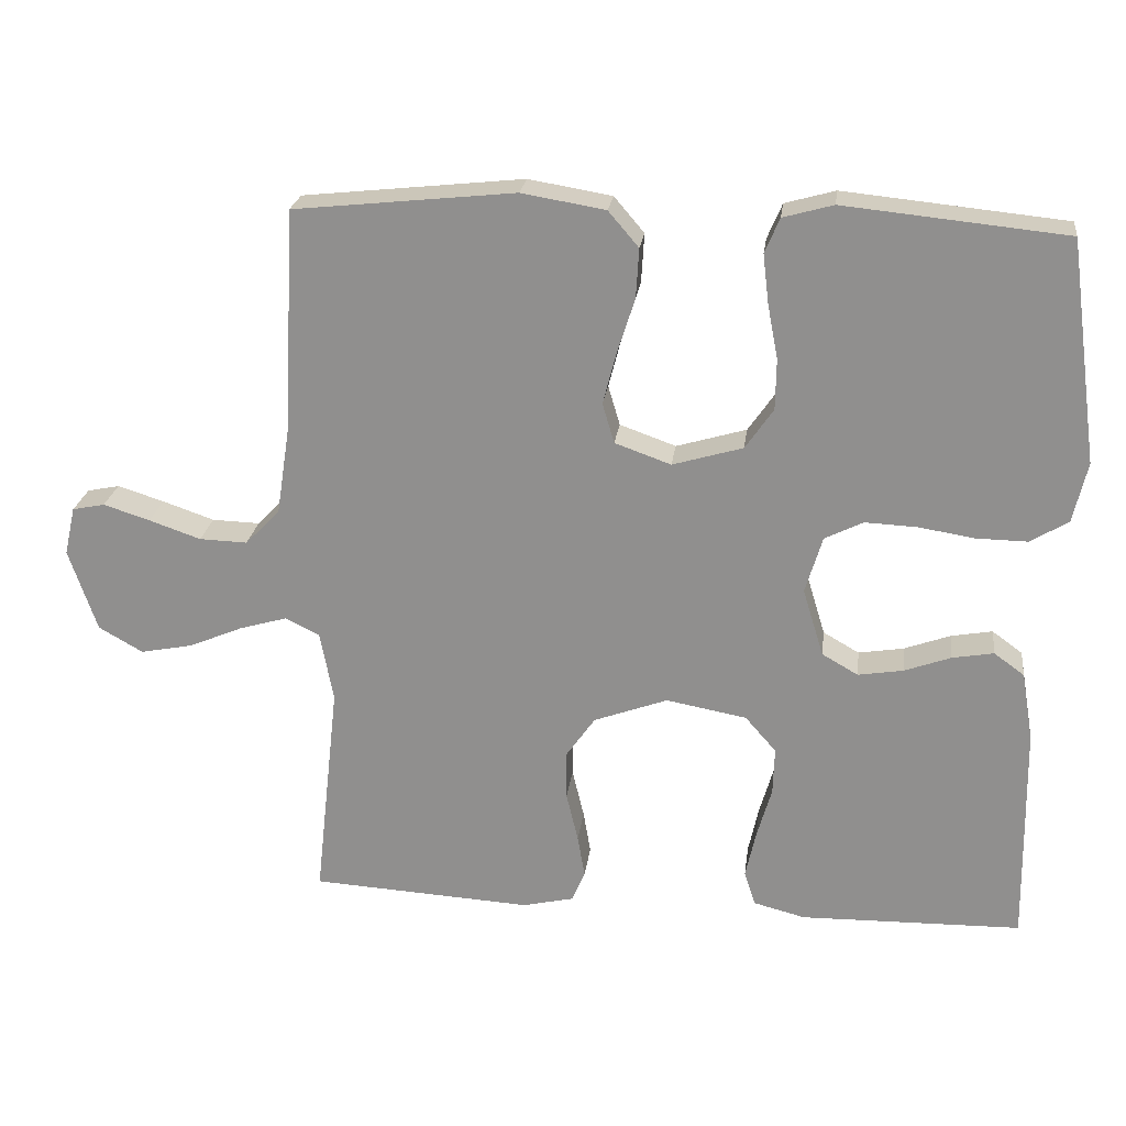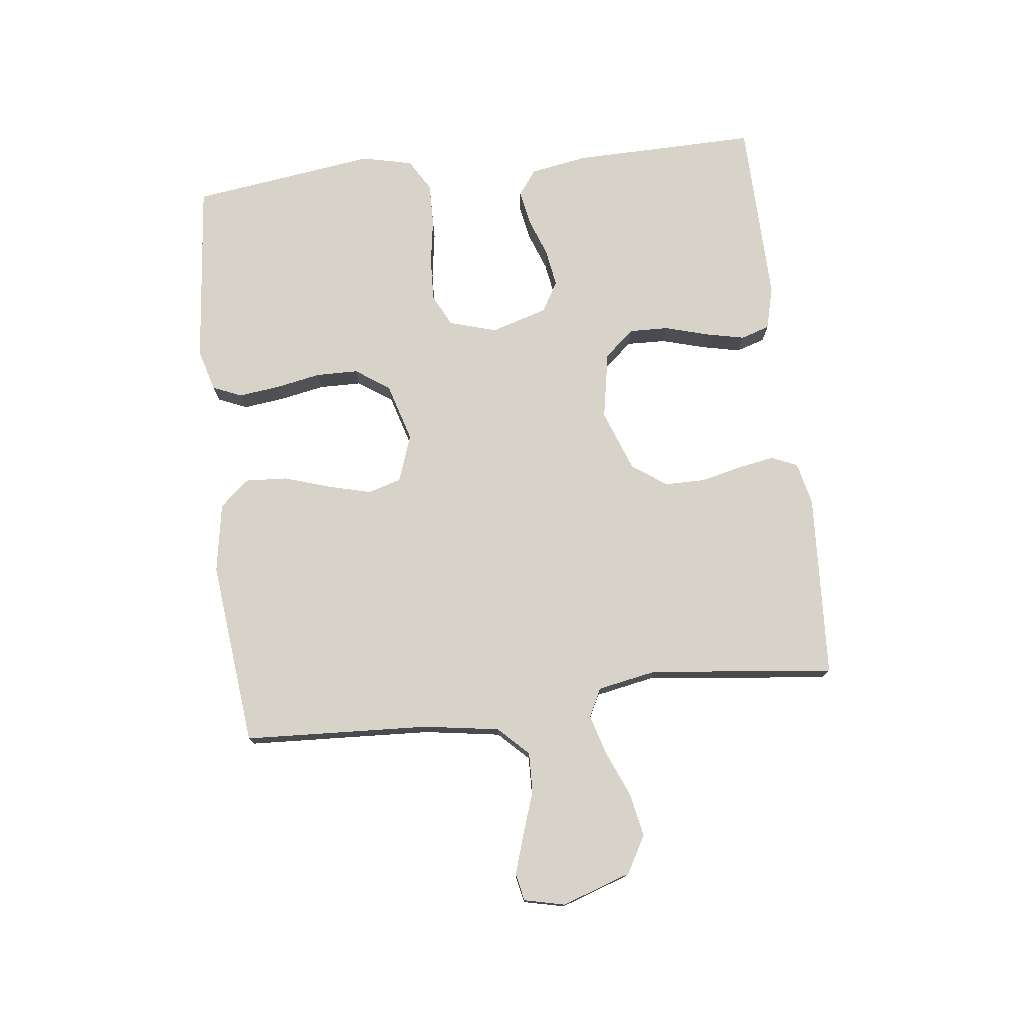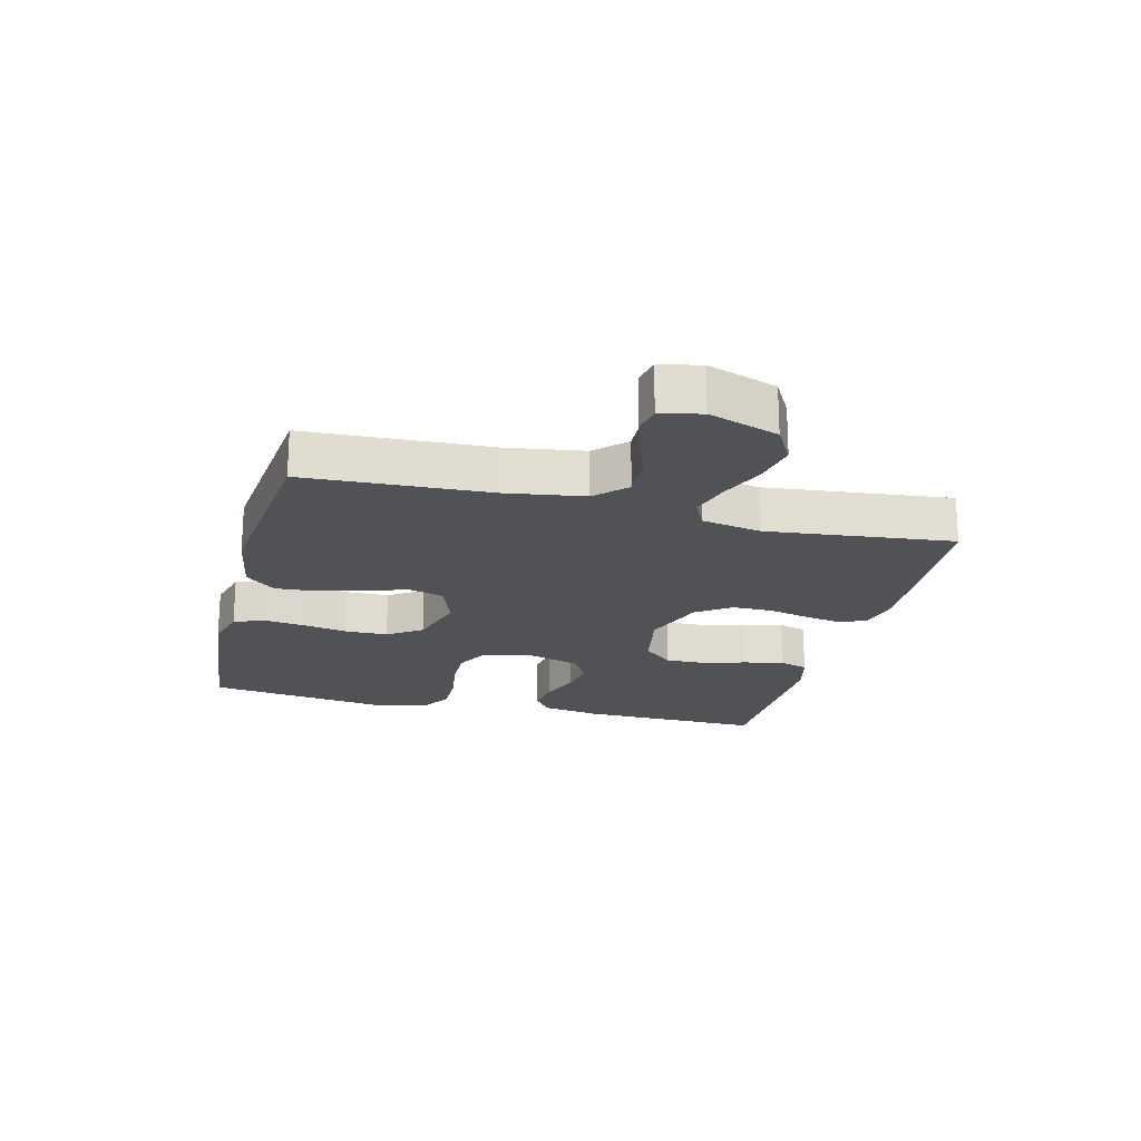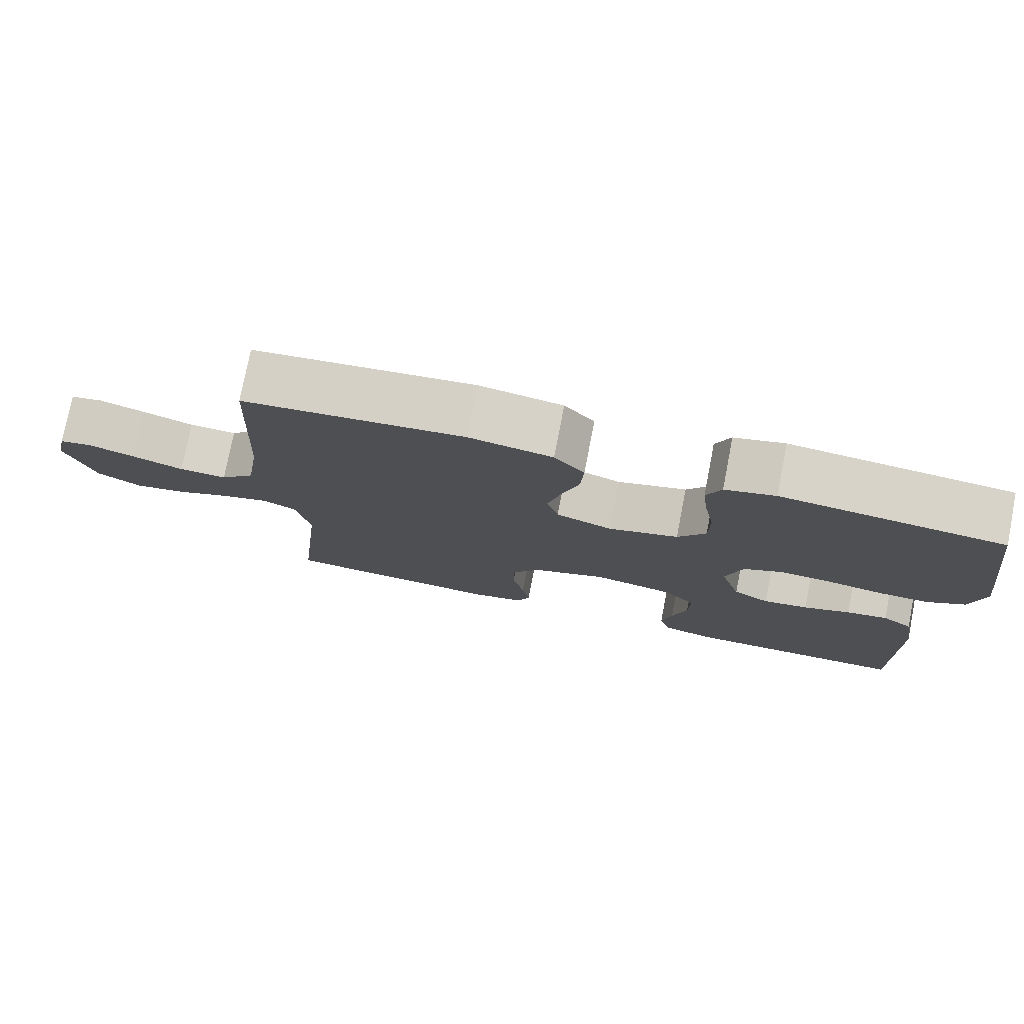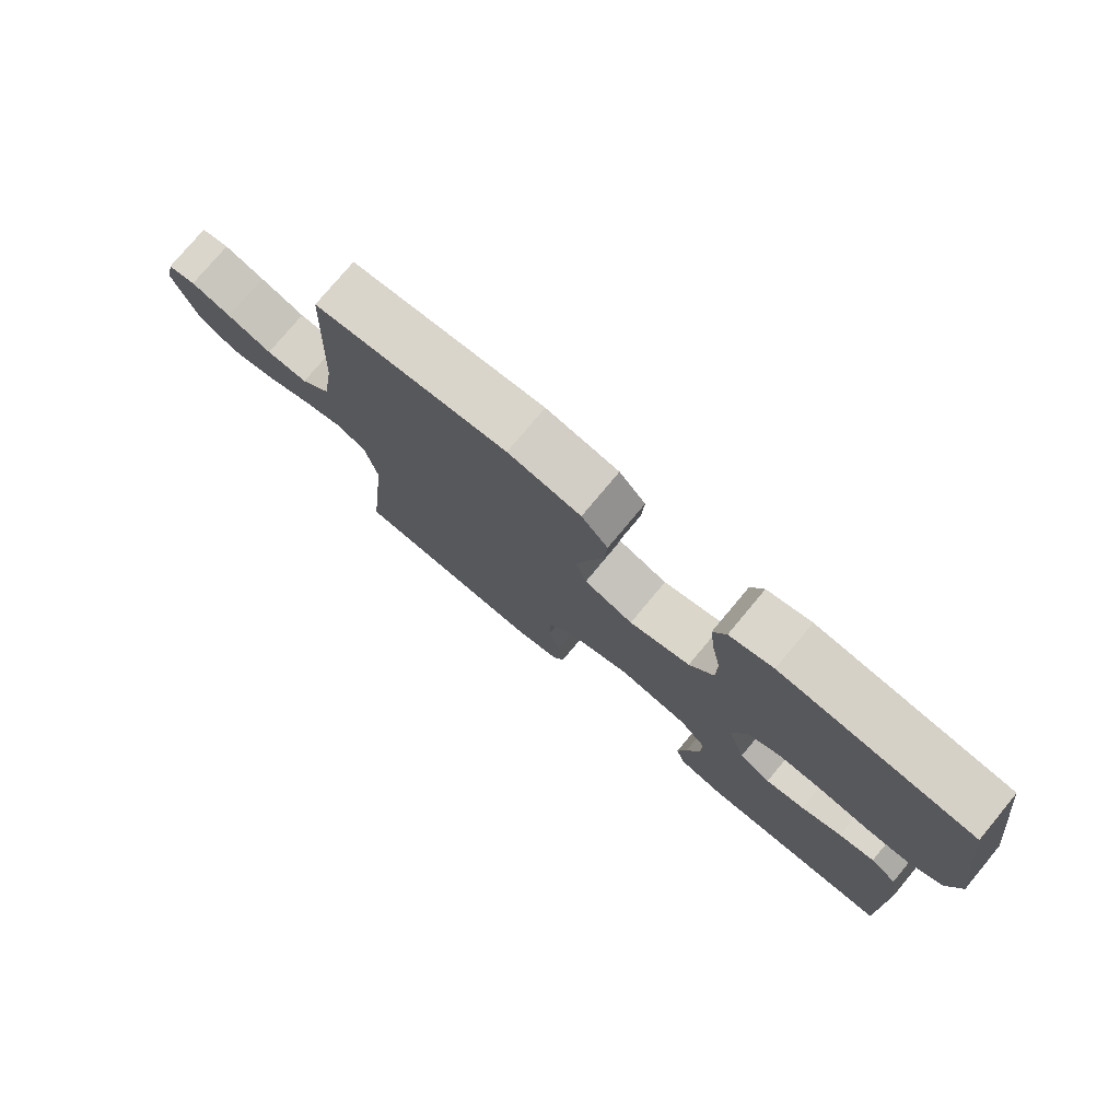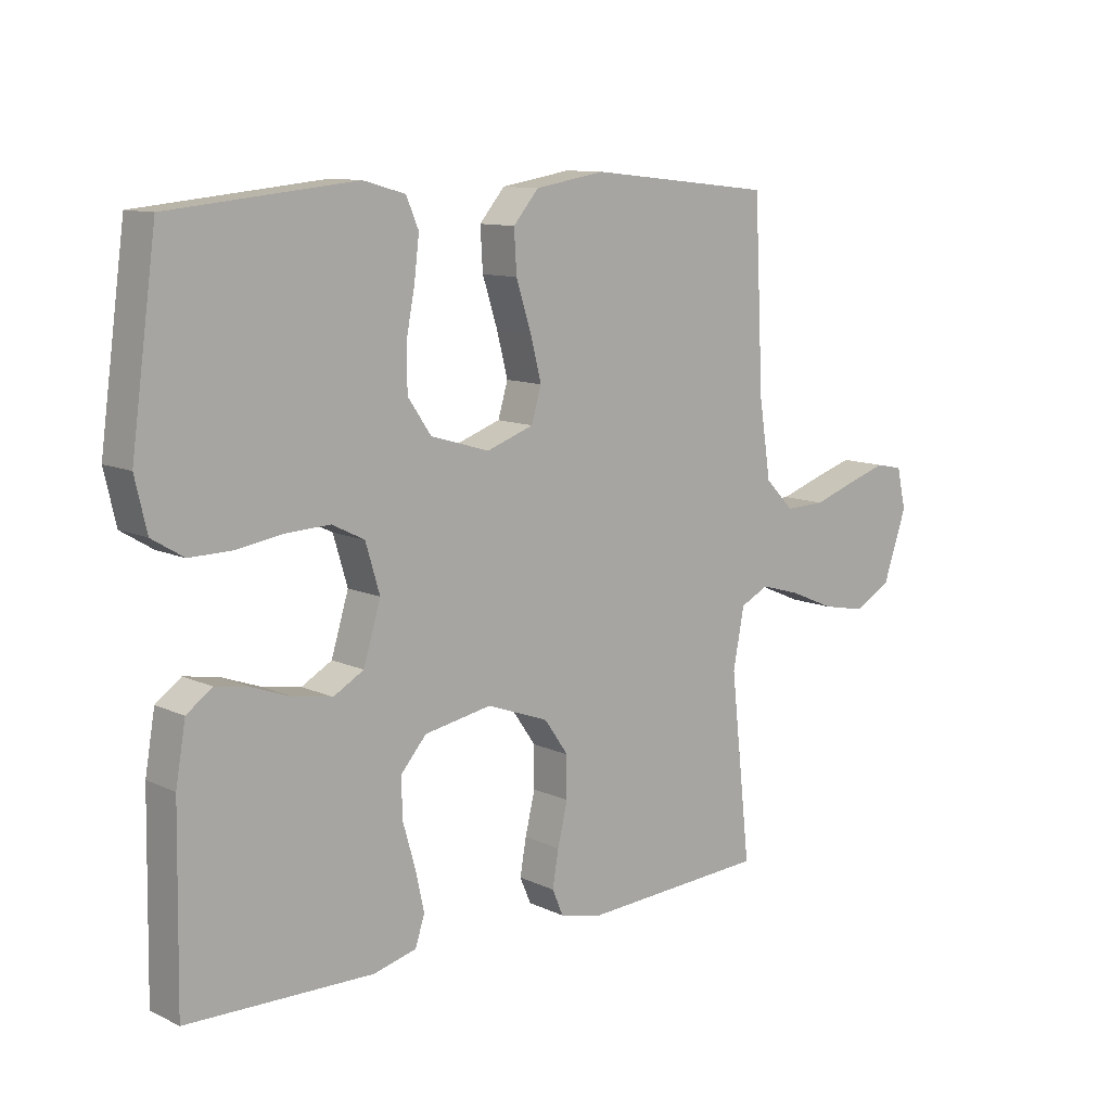
<metadata>
{"format":"obj","ext":"obj","renderer":"f3d","projection":"perspective","resolution":1024,"background":"white","views":[{"elev":23.4,"azim":-172.7,"up":"+Z"},{"elev":75.9,"azim":83.3,"up":"+Y"},{"elev":-20.6,"azim":75.8,"up":"+Y"},{"elev":76.9,"azim":-169.0,"up":"+Z"},{"elev":76.8,"azim":-140.2,"up":"+Z"},{"elev":10.8,"azim":-41.1,"up":"+Z"}]}
</metadata>
<code>
v 0.5 0.07 0.5
v 0.515 0.07 0.2
v 0.534 0.07 0.077
v 0.581 0.07 0.029
v 0.646 0.07 0.031
v 0.716 0.07 0.055
v 0.779 0.07 0.075
v 0.823 0.07 0.066
v 0.838 0.07 0
v 0.8 0.07 -0.112
v 0.74 0.07 -0.146
v 0.669 0.07 -0.132
v 0.596 0.07 -0.101
v 0.531 0.07 -0.082
v 0.485 0.07 -0.105
v 0.467 0.07 -0.2
v 0.5 0.07 -0.5
v 0.2 0.07 -0.517
v 0.131 0.07 -0.501
v 0.113 0.07 -0.459
v 0.123 0.07 -0.401
v 0.139 0.07 -0.334
v 0.139 0.07 -0.268
v 0.1 0.07 -0.212
v 0 0.07 -0.175
v -0.109 0.07 -0.195
v -0.151 0.07 -0.243
v -0.149 0.07 -0.307
v -0.129 0.07 -0.377
v -0.115 0.07 -0.441
v -0.13 0.07 -0.488
v -0.2 0.07 -0.506
v -0.5 0.07 -0.5
v -0.495 0.07 -0.2
v -0.479 0.07 -0.107
v -0.438 0.07 -0.077
v -0.382 0.07 -0.087
v -0.319 0.07 -0.11
v -0.258 0.07 -0.12
v -0.209 0.07 -0.092
v -0.181 0.07 0
v -0.204 0.07 0.077
v -0.256 0.07 0.103
v -0.326 0.07 0.1
v -0.402 0.07 0.088
v -0.471 0.07 0.087
v -0.522 0.07 0.118
v -0.541 0.07 0.2
v -0.5 0.07 0.5
v -0.2 0.07 0.53
v -0.132 0.07 0.511
v -0.112 0.07 0.464
v -0.12 0.07 0.397
v -0.134 0.07 0.324
v -0.133 0.07 0.255
v -0.095 0.07 0.2
v 0 0.07 0.172
v 0.076 0.07 0.199
v 0.092 0.07 0.253
v 0.074 0.07 0.323
v 0.05 0.07 0.398
v 0.046 0.07 0.465
v 0.087 0.07 0.513
v 0.2 0.07 0.532
v 0.5 0 0.5
v 0.515 0 0.2
v 0.534 0 0.077
v 0.581 0 0.029
v 0.646 0 0.031
v 0.716 0 0.055
v 0.779 0 0.075
v 0.823 0 0.066
v 0.838 0 0
v 0.8 0 -0.112
v 0.74 0 -0.146
v 0.669 0 -0.132
v 0.596 0 -0.101
v 0.531 0 -0.082
v 0.485 0 -0.105
v 0.467 0 -0.2
v 0.5 0 -0.5
v 0.2 0 -0.517
v 0.131 0 -0.501
v 0.113 0 -0.459
v 0.123 0 -0.401
v 0.139 0 -0.334
v 0.139 0 -0.268
v 0.1 0 -0.212
v 0 0 -0.175
v -0.109 0 -0.195
v -0.151 0 -0.243
v -0.149 0 -0.307
v -0.129 0 -0.377
v -0.115 0 -0.441
v -0.13 0 -0.488
v -0.2 0 -0.506
v -0.5 0 -0.5
v -0.495 0 -0.2
v -0.479 0 -0.107
v -0.438 0 -0.077
v -0.382 0 -0.087
v -0.319 0 -0.11
v -0.258 0 -0.12
v -0.209 0 -0.092
v -0.181 0 0
v -0.204 0 0.077
v -0.256 0 0.103
v -0.326 0 0.1
v -0.402 0 0.088
v -0.471 0 0.087
v -0.522 0 0.118
v -0.541 0 0.2
v -0.5 0 0.5
v -0.2 0 0.53
v -0.132 0 0.511
v -0.112 0 0.464
v -0.12 0 0.397
v -0.134 0 0.324
v -0.133 0 0.255
v -0.095 0 0.2
v 0 0 0.172
v 0.076 0 0.199
v 0.092 0 0.253
v 0.074 0 0.323
v 0.05 0 0.398
v 0.046 0 0.465
v 0.087 0 0.513
v 0.2 0 0.532
f 64 1 2
f 63 64 2
f 62 63 2
f 61 62 2
f 60 61 2
f 59 60 2 3
f 58 59 3 4
f 57 58 4
f 52 53 54
f 51 52 54
f 50 51 54
f 49 50 54
f 48 49 54
f 47 48 54
f 46 47 54
f 45 46 54
f 44 45 54
f 43 44 54 55
f 42 43 55 56
f 36 37 38
f 35 36 38
f 34 35 38
f 33 34 38
f 32 33 38
f 31 32 38
f 30 31 38
f 29 30 38
f 28 29 38
f 27 28 38 39
f 26 27 39 40
f 20 21 22
f 19 20 22
f 18 19 22
f 17 18 22
f 16 17 22
f 15 16 22 23
f 14 15 23 24
f 11 12 13
f 10 11 13
f 9 10 13
f 8 9 13
f 7 8 13
f 6 7 13
f 5 6 13
f 4 5 13 14
f 14 24 25
f 4 14 25
f 57 4 25
f 57 25 26
f 56 57 26
f 42 56 26
f 41 42 26
f 26 40 41
f 66 65 128
f 66 128 127
f 66 127 126
f 66 126 125
f 66 125 124
f 67 66 124 123
f 68 67 123 122
f 68 122 121
f 118 117 116
f 118 116 115
f 118 115 114
f 118 114 113
f 118 113 112
f 118 112 111
f 118 111 110
f 118 110 109
f 118 109 108
f 119 118 108 107
f 120 119 107 106
f 102 101 100
f 102 100 99
f 102 99 98
f 102 98 97
f 102 97 96
f 102 96 95
f 102 95 94
f 102 94 93
f 102 93 92
f 103 102 92 91
f 104 103 91 90
f 86 85 84
f 86 84 83
f 86 83 82
f 86 82 81
f 86 81 80
f 87 86 80 79
f 88 87 79 78
f 77 76 75
f 77 75 74
f 77 74 73
f 77 73 72
f 77 72 71
f 77 71 70
f 77 70 69
f 78 77 69 68
f 89 88 78
f 89 78 68
f 89 68 121
f 90 89 121
f 90 121 120
f 90 120 106
f 90 106 105
f 105 104 90
f 1 65 66 2
f 2 66 67 3
f 3 67 68 4
f 4 68 69 5
f 5 69 70 6
f 6 70 71 7
f 7 71 72 8
f 8 72 73 9
f 9 73 74 10
f 10 74 75 11
f 11 75 76 12
f 12 76 77 13
f 13 77 78 14
f 14 78 79 15
f 15 79 80 16
f 16 80 81 17
f 17 81 82 18
f 18 82 83 19
f 19 83 84 20
f 20 84 85 21
f 21 85 86 22
f 22 86 87 23
f 23 87 88 24
f 24 88 89 25
f 25 89 90 26
f 26 90 91 27
f 27 91 92 28
f 28 92 93 29
f 29 93 94 30
f 30 94 95 31
f 31 95 96 32
f 32 96 97 33
f 33 97 98 34
f 34 98 99 35
f 35 99 100 36
f 36 100 101 37
f 37 101 102 38
f 38 102 103 39
f 39 103 104 40
f 40 104 105 41
f 41 105 106 42
f 42 106 107 43
f 43 107 108 44
f 44 108 109 45
f 45 109 110 46
f 46 110 111 47
f 47 111 112 48
f 48 112 113 49
f 49 113 114 50
f 50 114 115 51
f 51 115 116 52
f 52 116 117 53
f 53 117 118 54
f 54 118 119 55
f 55 119 120 56
f 56 120 121 57
f 57 121 122 58
f 58 122 123 59
f 59 123 124 60
f 60 124 125 61
f 61 125 126 62
f 62 126 127 63
f 63 127 128 64
f 64 128 65 1

</code>
